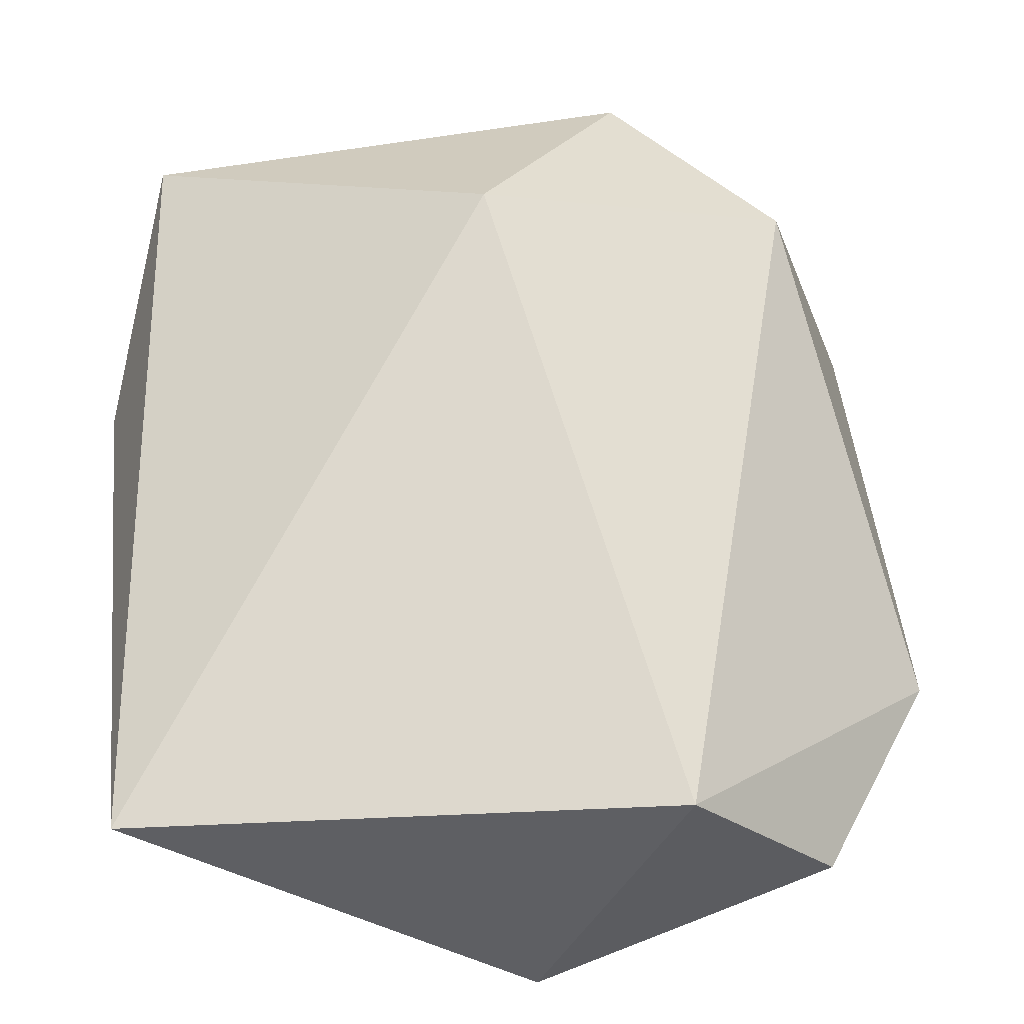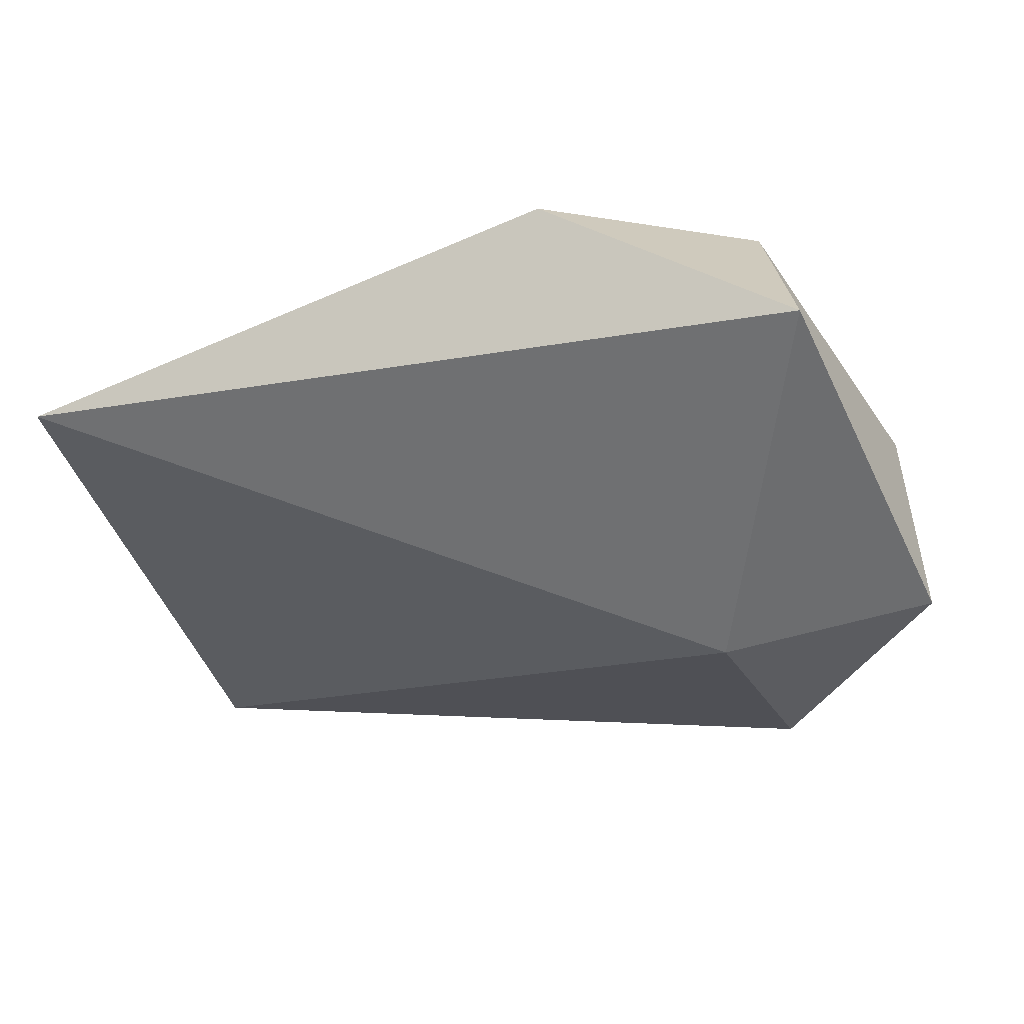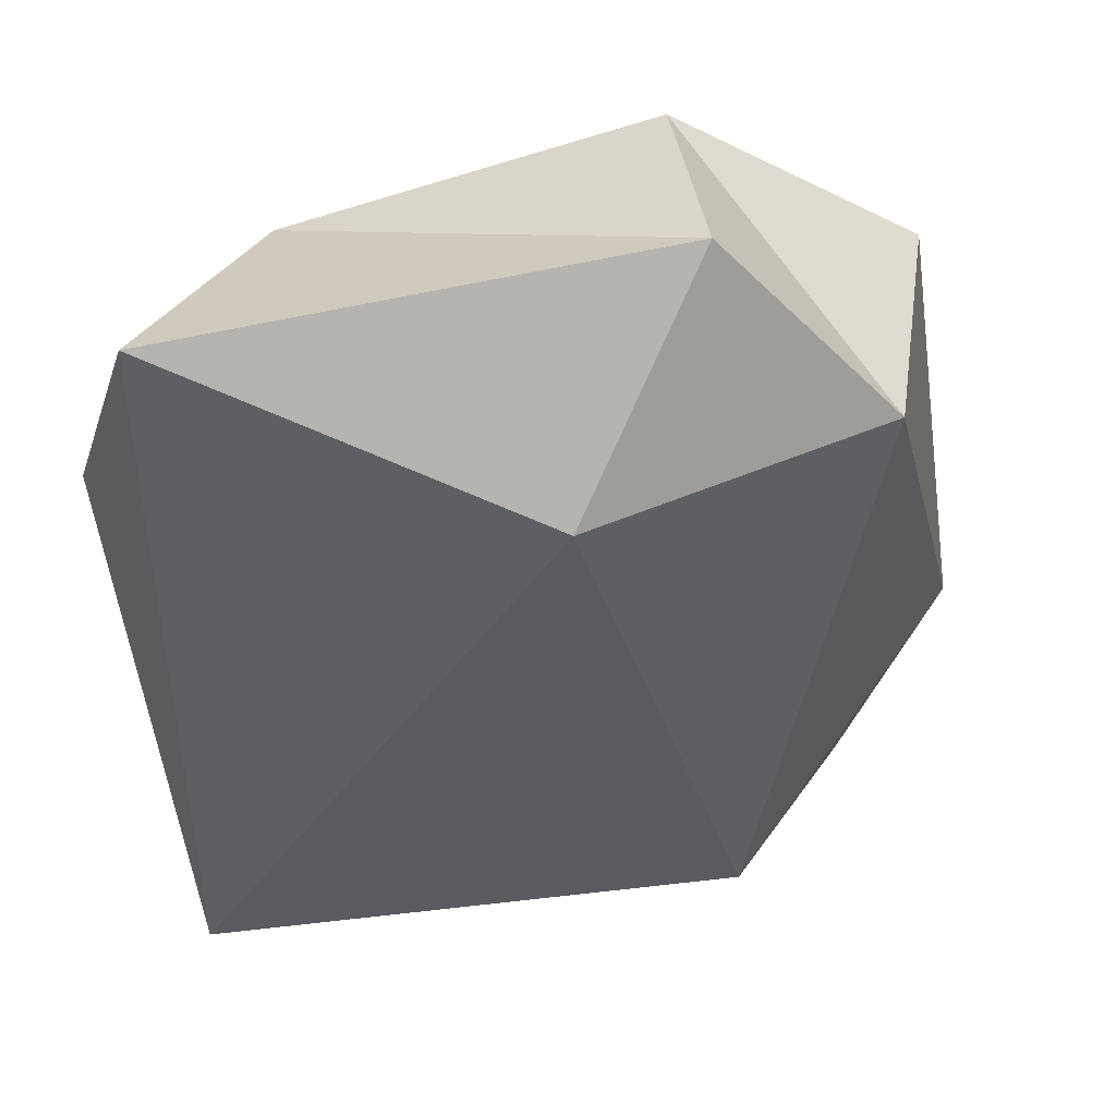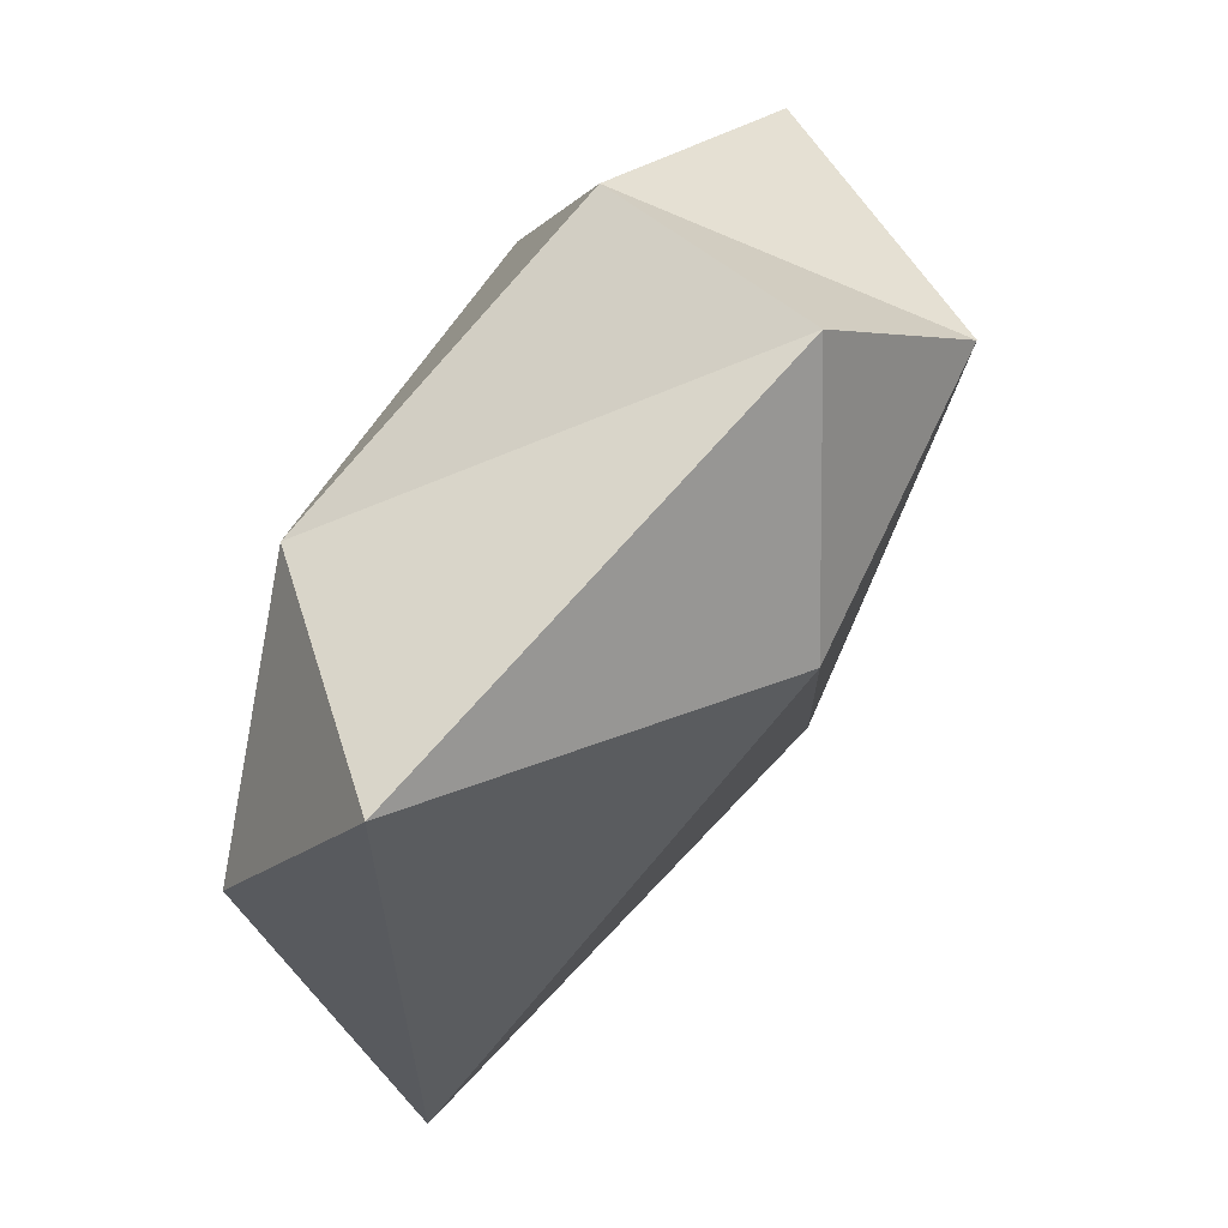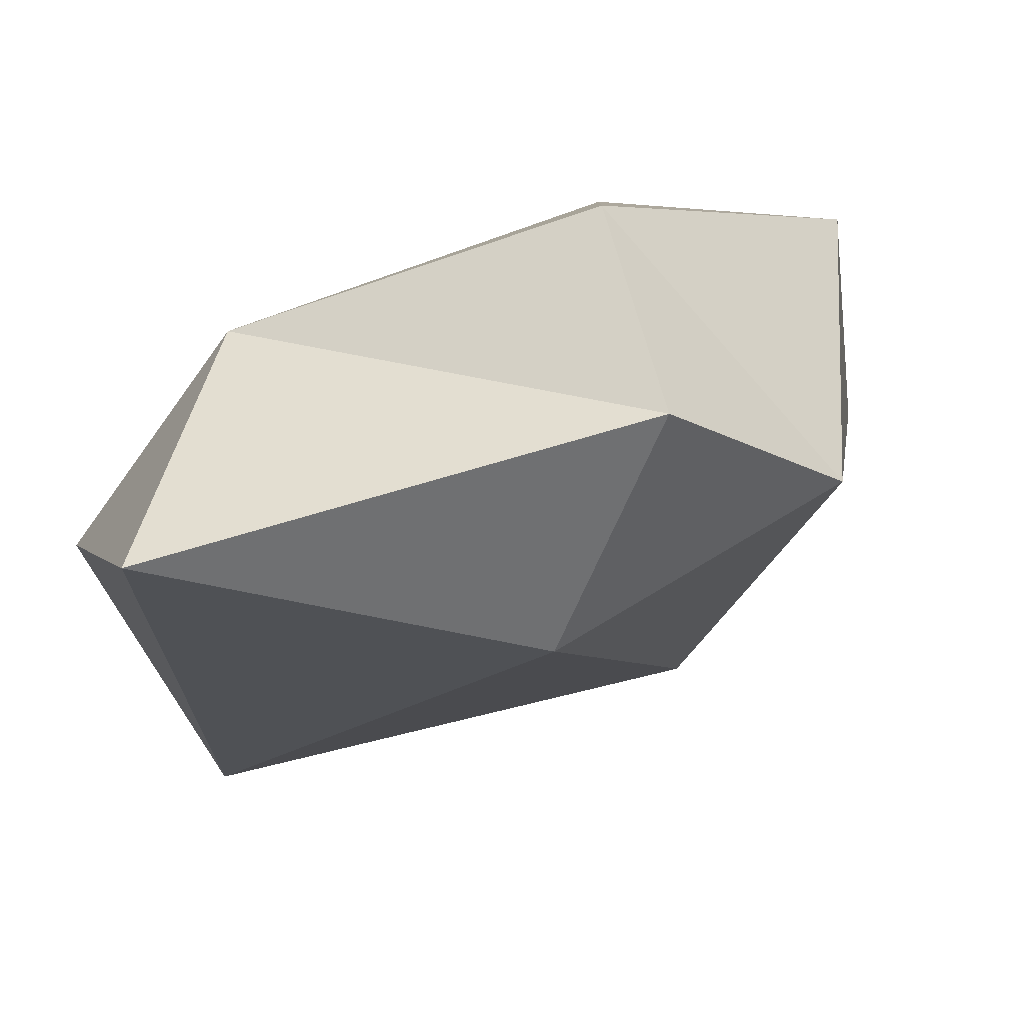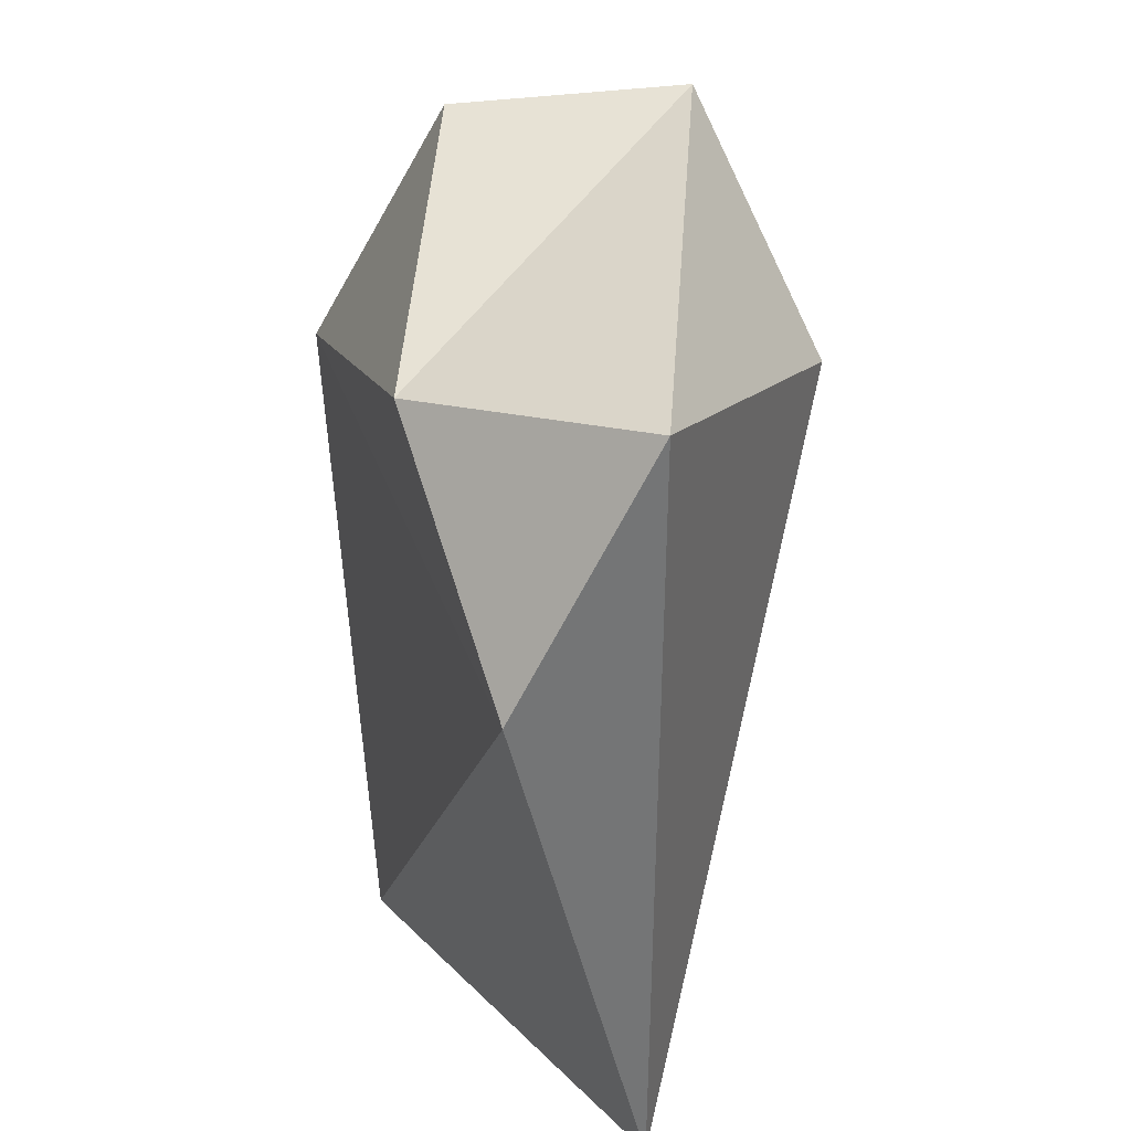
<metadata>
{"format":"obj","ext":"obj","renderer":"f3d","projection":"perspective","resolution":1024,"background":"white","views":[{"elev":-30.3,"azim":173.3,"up":"+Y"},{"elev":-27.9,"azim":104.8,"up":"+Z"},{"elev":43.2,"azim":162.9,"up":"+Y"},{"elev":63.6,"azim":122.4,"up":"+Y"},{"elev":69.6,"azim":156.4,"up":"+Y"},{"elev":34.1,"azim":84.3,"up":"+Y"}]}
</metadata>
<code>
o anymal_RH_ADAPTER_TO_FOOT_constraints_in_LFleg.001
v 0.04968 1.036 -0.06432
v 0.04054 -0.005377 -0.05774
v -0.6071 1.127 -0.1764
v -0.8267 0.8805 -0.2615
v -0.5446 -0.07817 0.248
v -0.743 0.7344 0.2931
v -0.9887 0.8708 0.07863
v -1.057 0.2865 0.01208
v -0.6559 1.092 0.1205
v -0.6907 0.009066 -0.1869
v -0.4041 0.8509 -0.3129
v 0.09945 0.7117 0.1151
v -0.1823 0.9603 0.2086
v -0.9114 0.0123 0.003741
f 5 2 12
f 7 8 6
f 10 14 8
f 12 6 5
f 14 10 5
f 4 3 11
f 1 13 12
f 9 7 6
f 11 2 10
f 8 5 6
f 11 3 1
f 9 6 13
f 10 4 11
f 2 1 12
f 3 13 1
f 10 2 5
f 7 4 8
f 4 9 3
f 12 13 6
f 11 1 2
f 8 14 5
f 10 8 4
f 3 9 13
f 4 7 9

</code>
